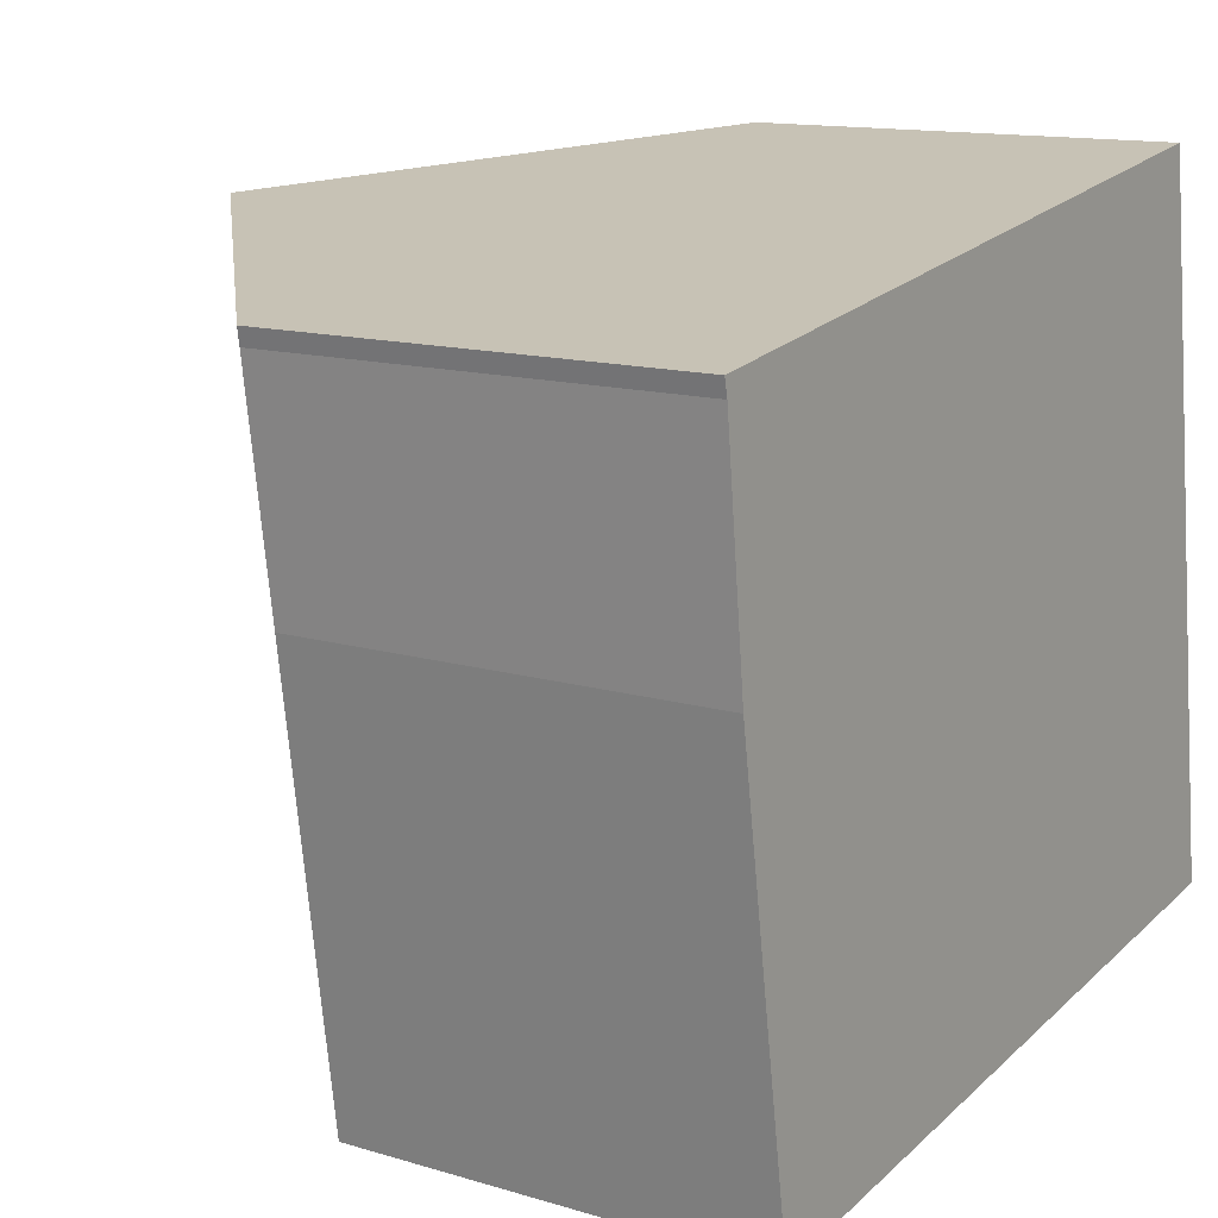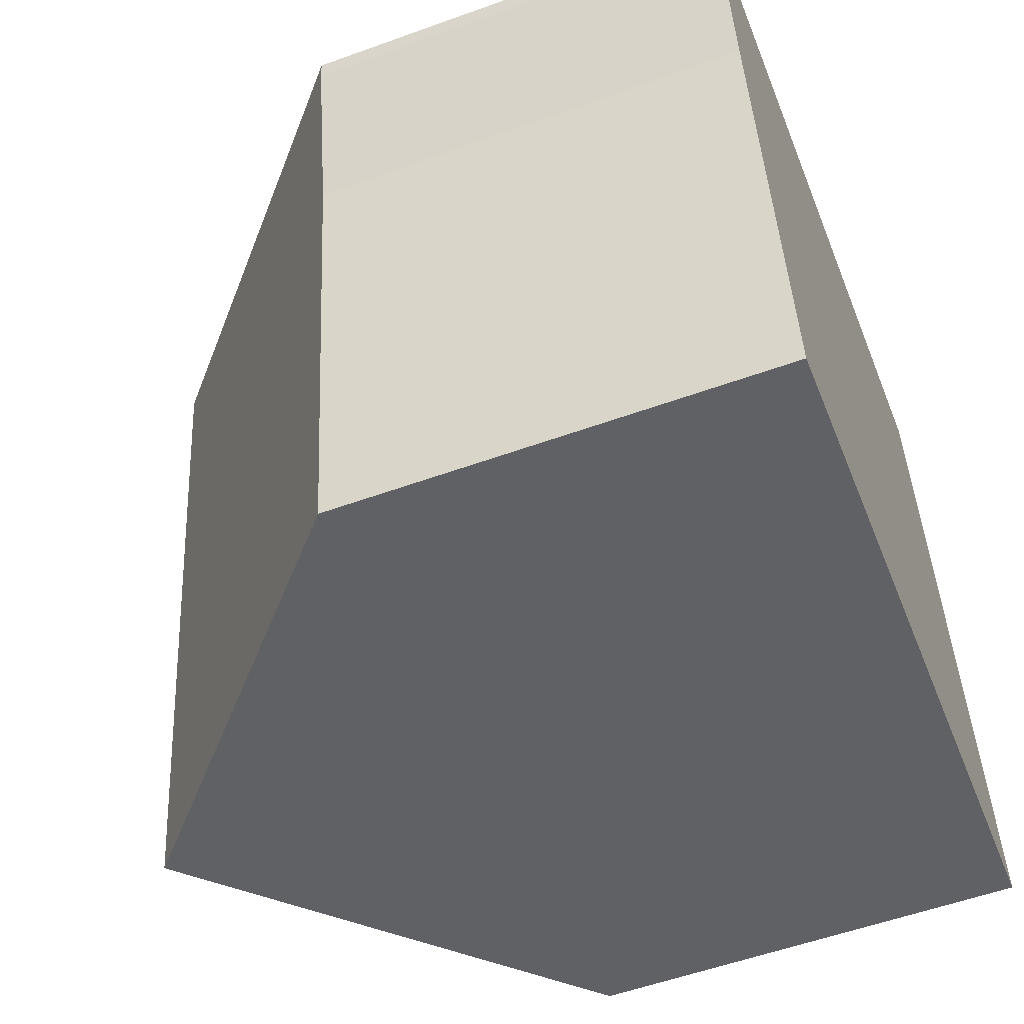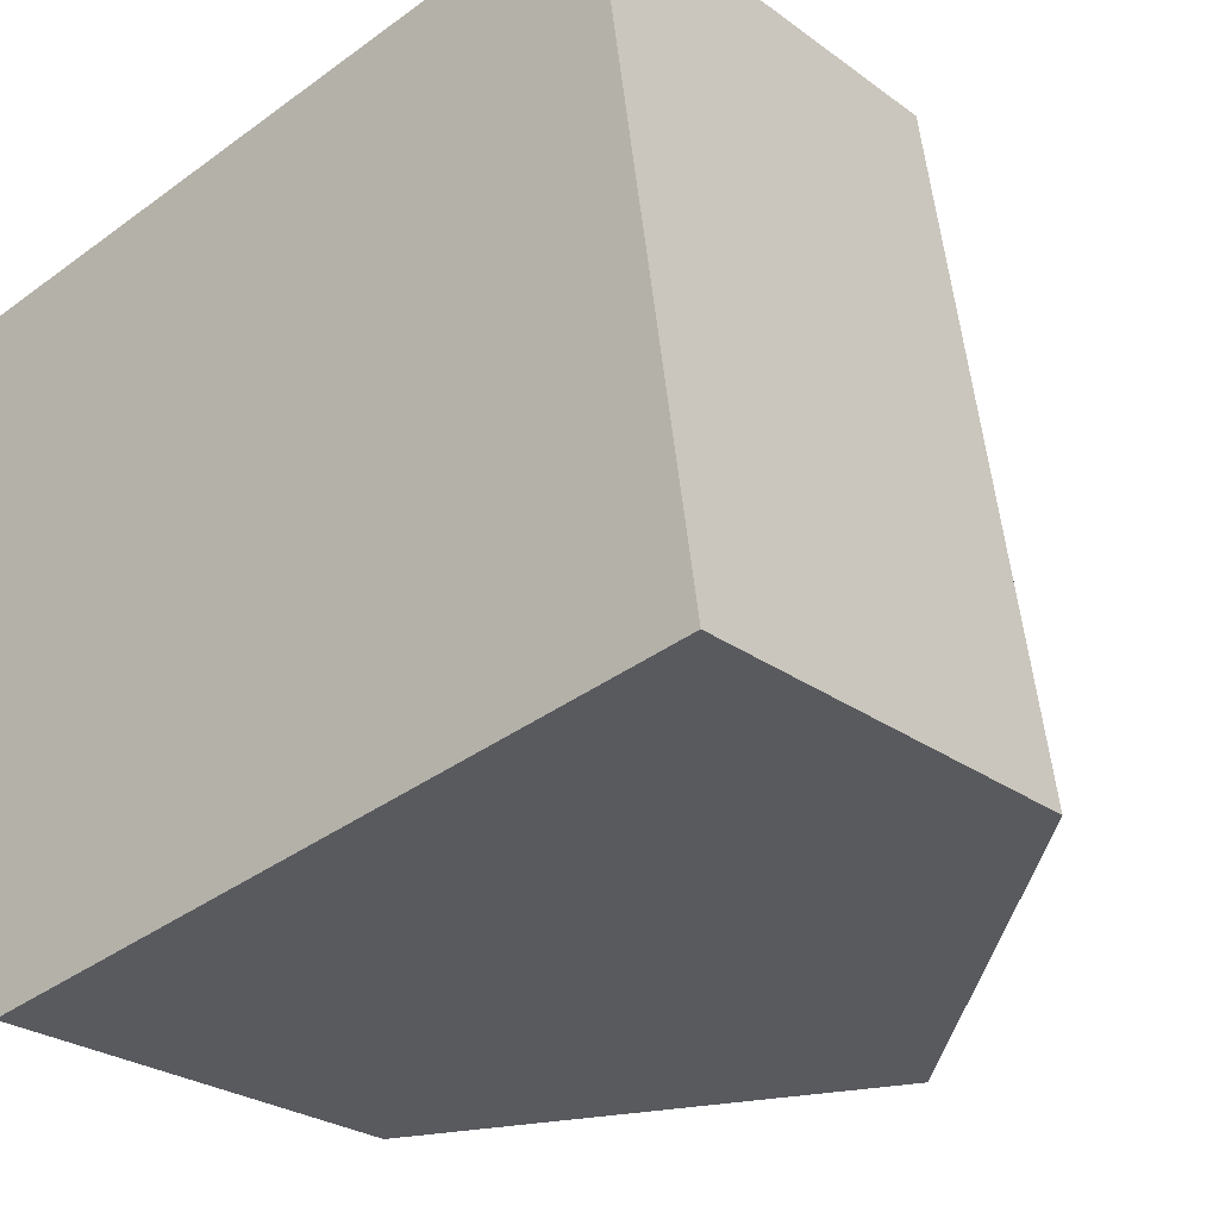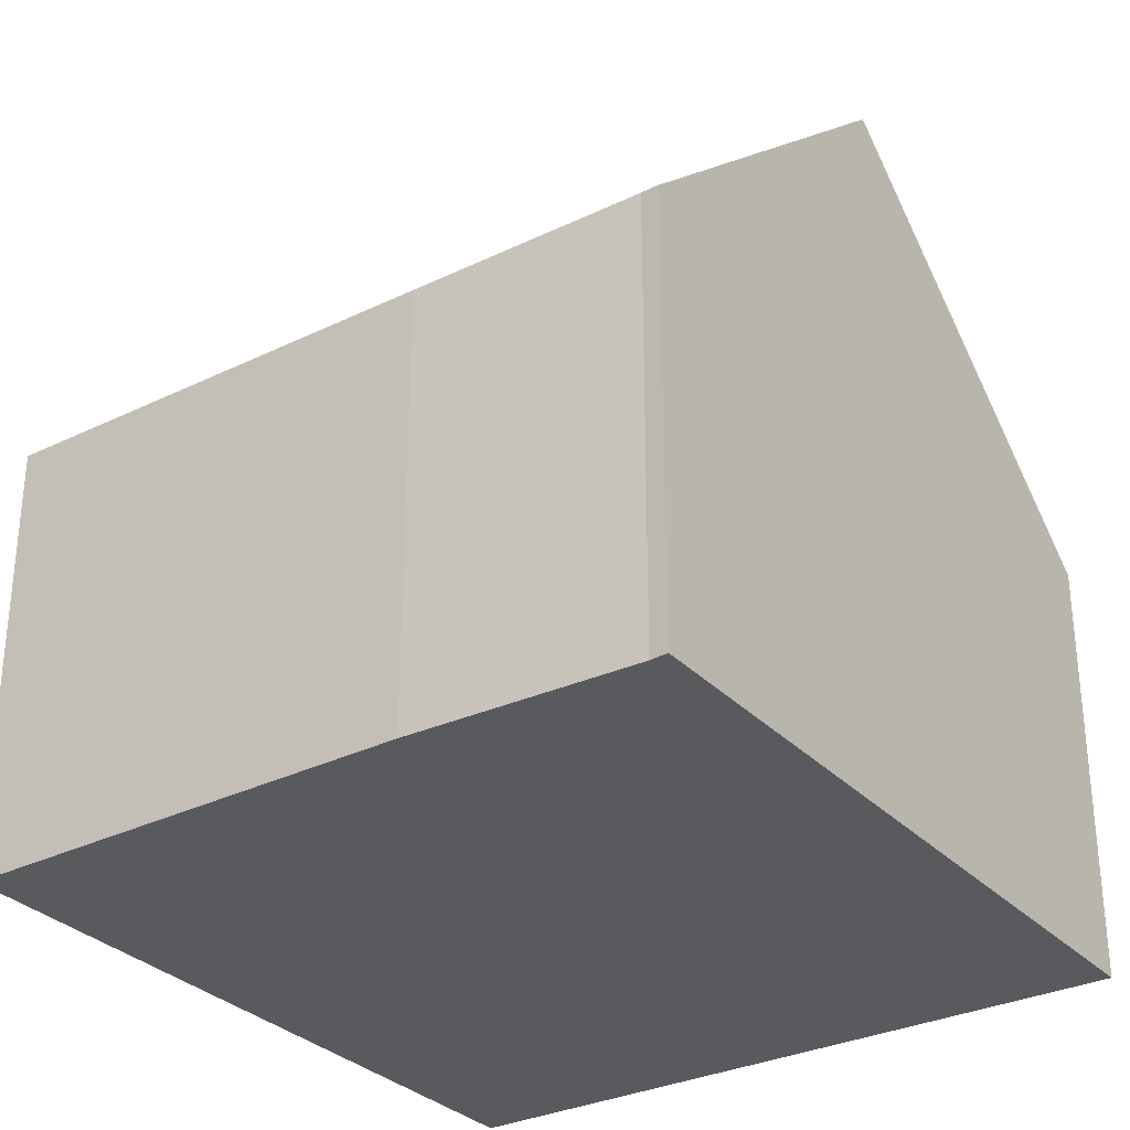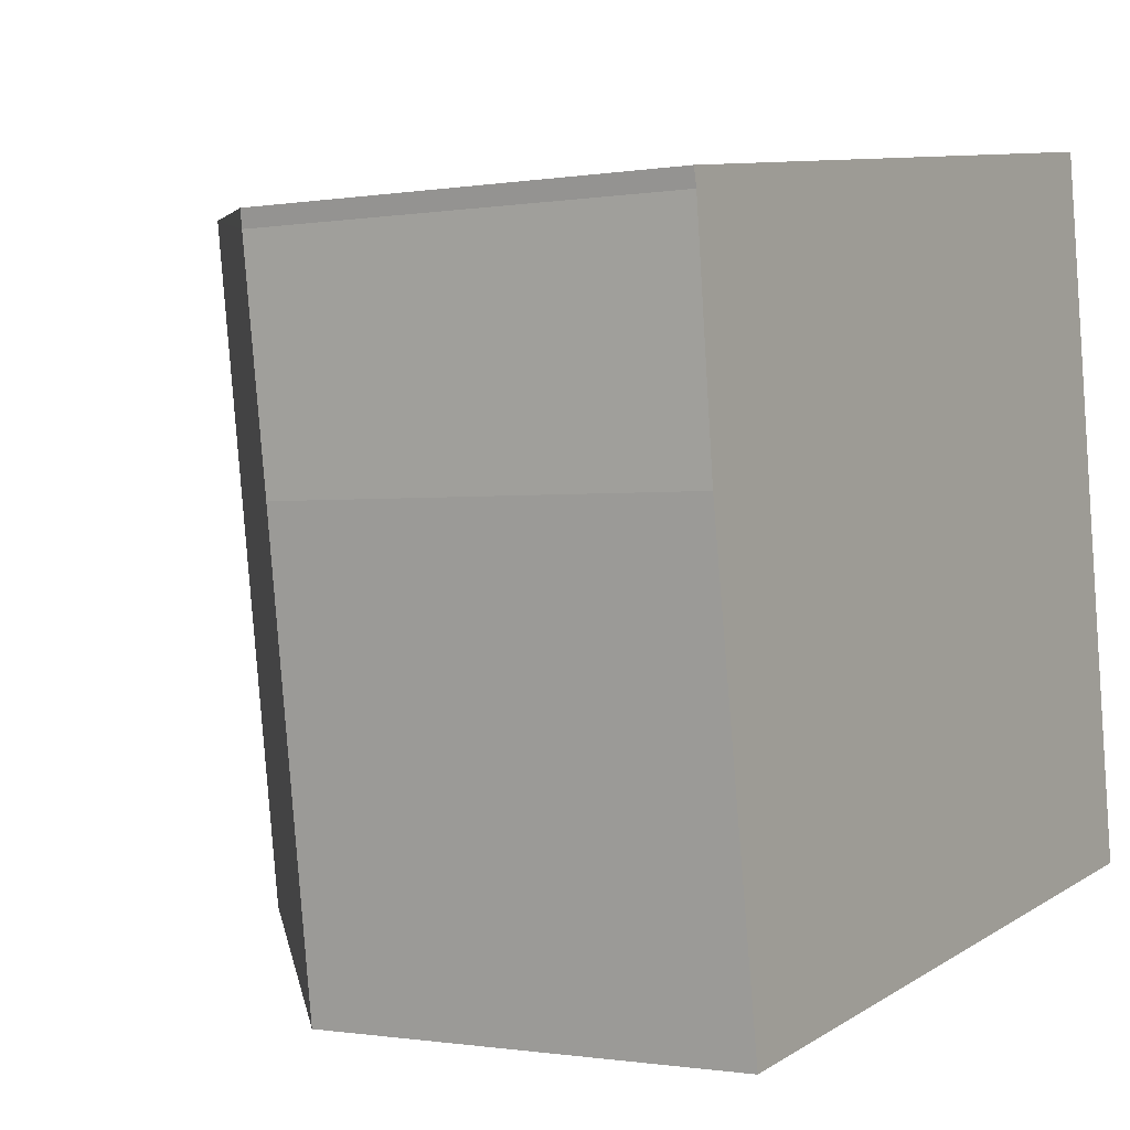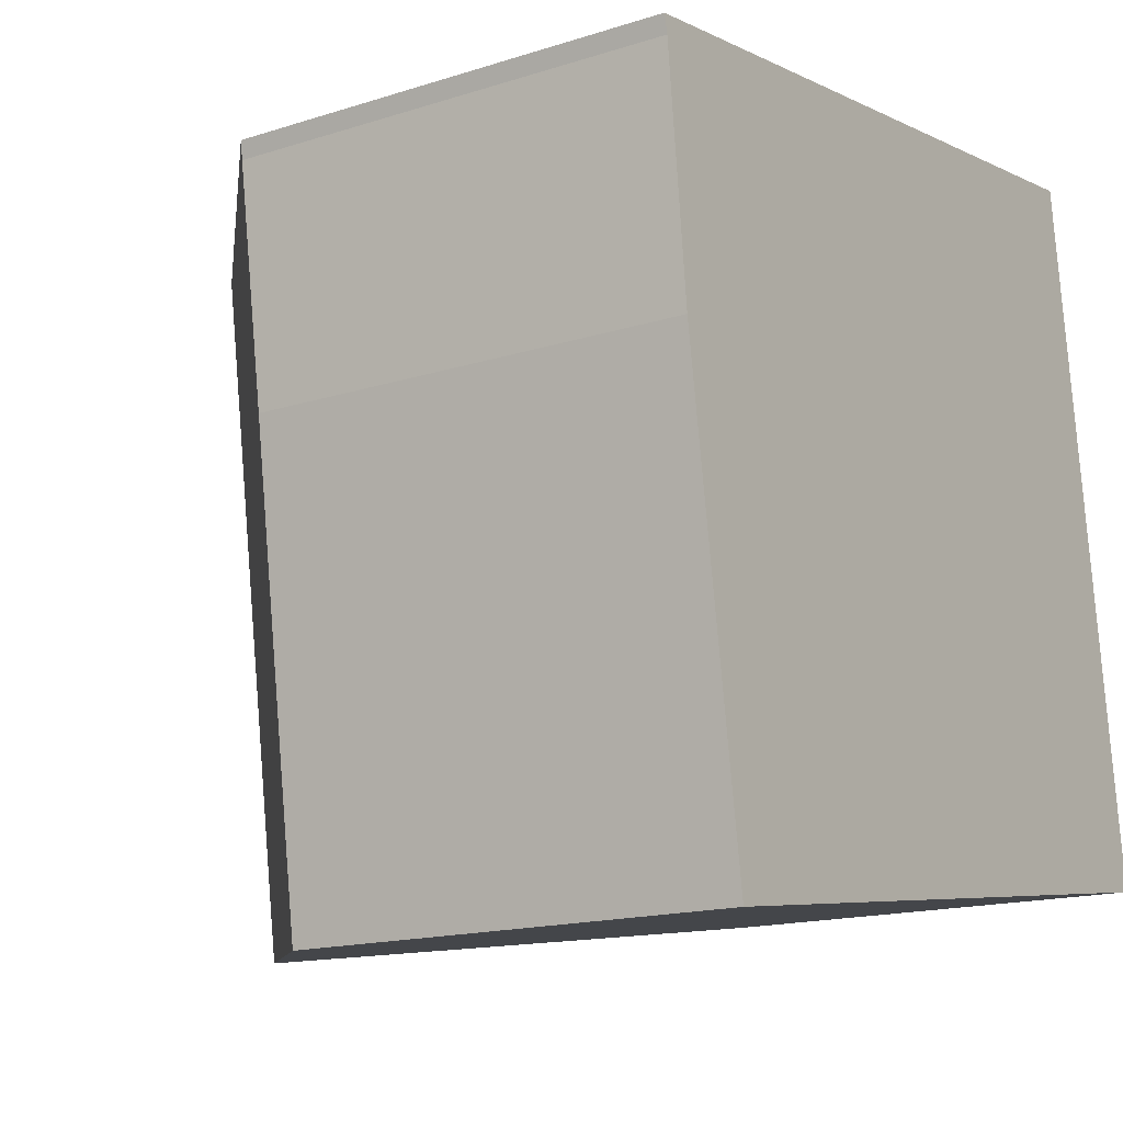
<metadata>
{"format":"obj","ext":"obj","renderer":"f3d","projection":"perspective","resolution":1024,"background":"white","views":[{"elev":13.2,"azim":-55.7,"up":"+Z"},{"elev":-55.2,"azim":-69.1,"up":"+Z"},{"elev":-26.6,"azim":41.5,"up":"+Z"},{"elev":-31.1,"azim":-63.4,"up":"+Y"},{"elev":-0.7,"azim":-57.6,"up":"+Z"},{"elev":-15.6,"azim":-56.0,"up":"+Z"}]}
</metadata>
<code>
v  0.389 5.806 -3.293
v  6.263 10.25 -8.678
v  1.338 5.875 -9.391
v  4.923 10.25 0.725
v  0.052 5.892 -0.233
v  0 5.876 3.598e-16
v  11.27 5.805 -7.953
v  9.926 5.805 1.462
v  1.338 5.75e-16 -9.391
v  0.389 2.016e-16 -3.293
v  0.052 1.427e-17 -0.233
v  0 0 0
v  4.923 -4.439e-17 0.725
v  9.926 -8.952e-17 1.462
v  11.27 4.87e-16 -7.953
v  6.263 5.314e-16 -8.678
g defaultobject
f 1 2 3
f 2 1 4
f 4 1 5
f 4 5 6
f 4 7 2
f 7 4 8
f 9 1 3
f 1 9 10
f 1 11 5
f 11 1 10
f 11 6 5
f 6 11 12
f 6 8 4
f 8 6 12
f 8 12 13
f 8 13 14
f 14 7 8
f 7 14 15
f 7 3 2
f 3 7 9
f 9 7 16
f 16 7 15
f 13 15 14
f 15 13 12
f 15 12 16
f 16 12 11
f 16 11 10
f 16 10 9

</code>
